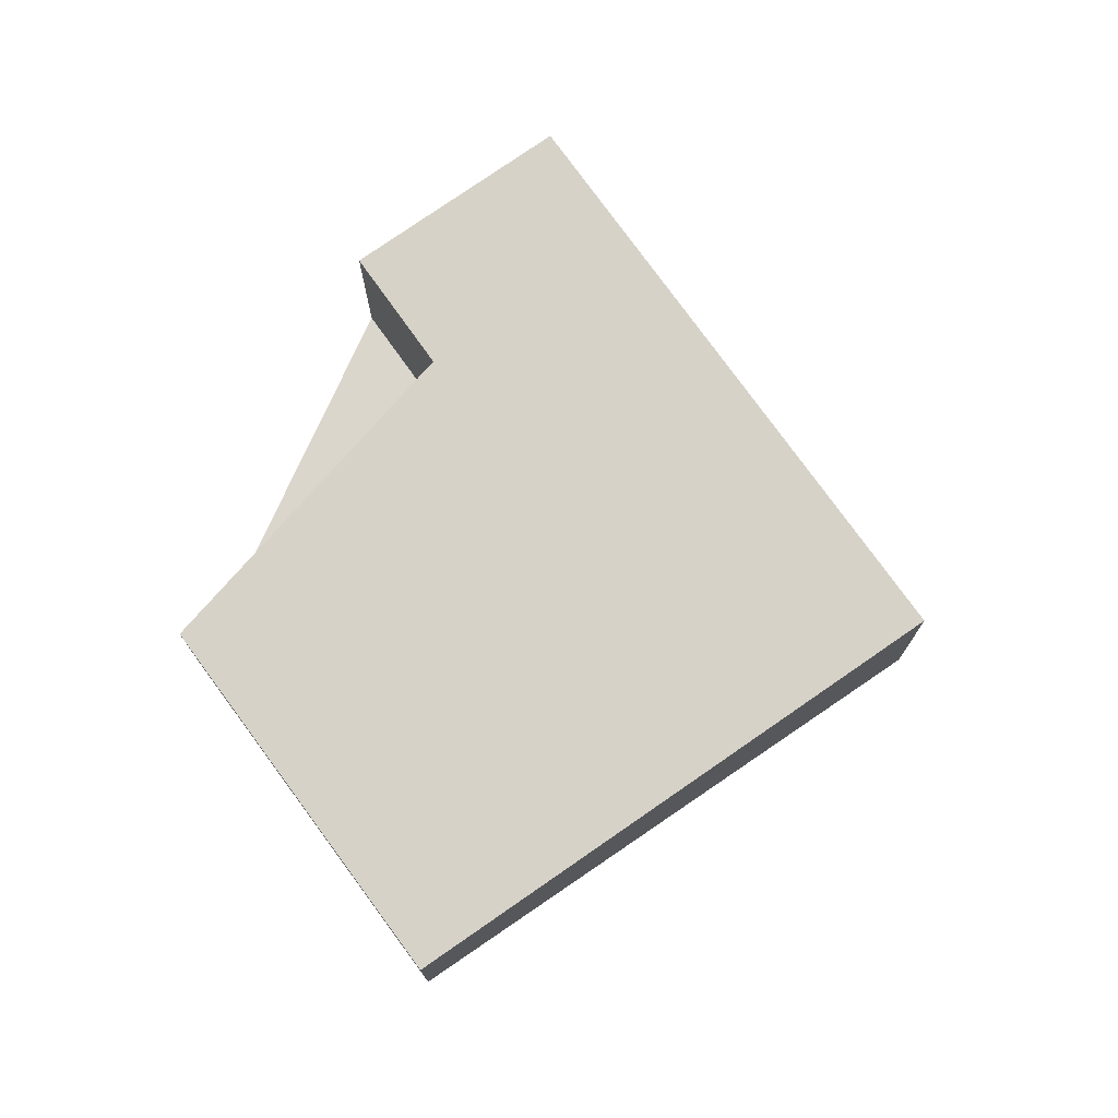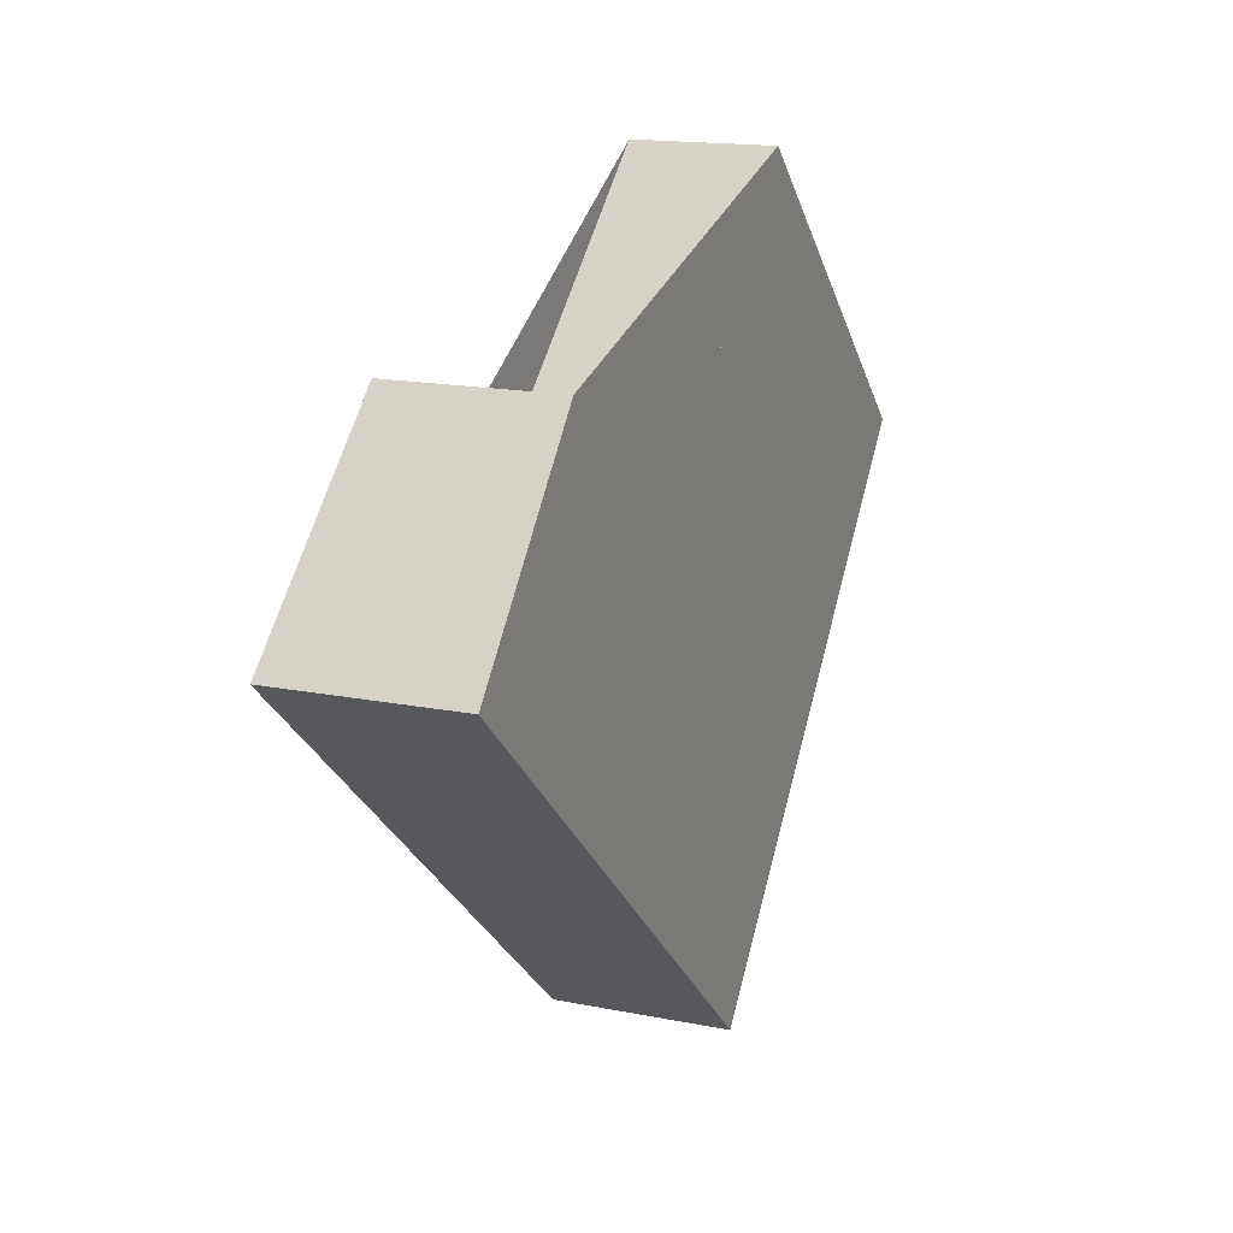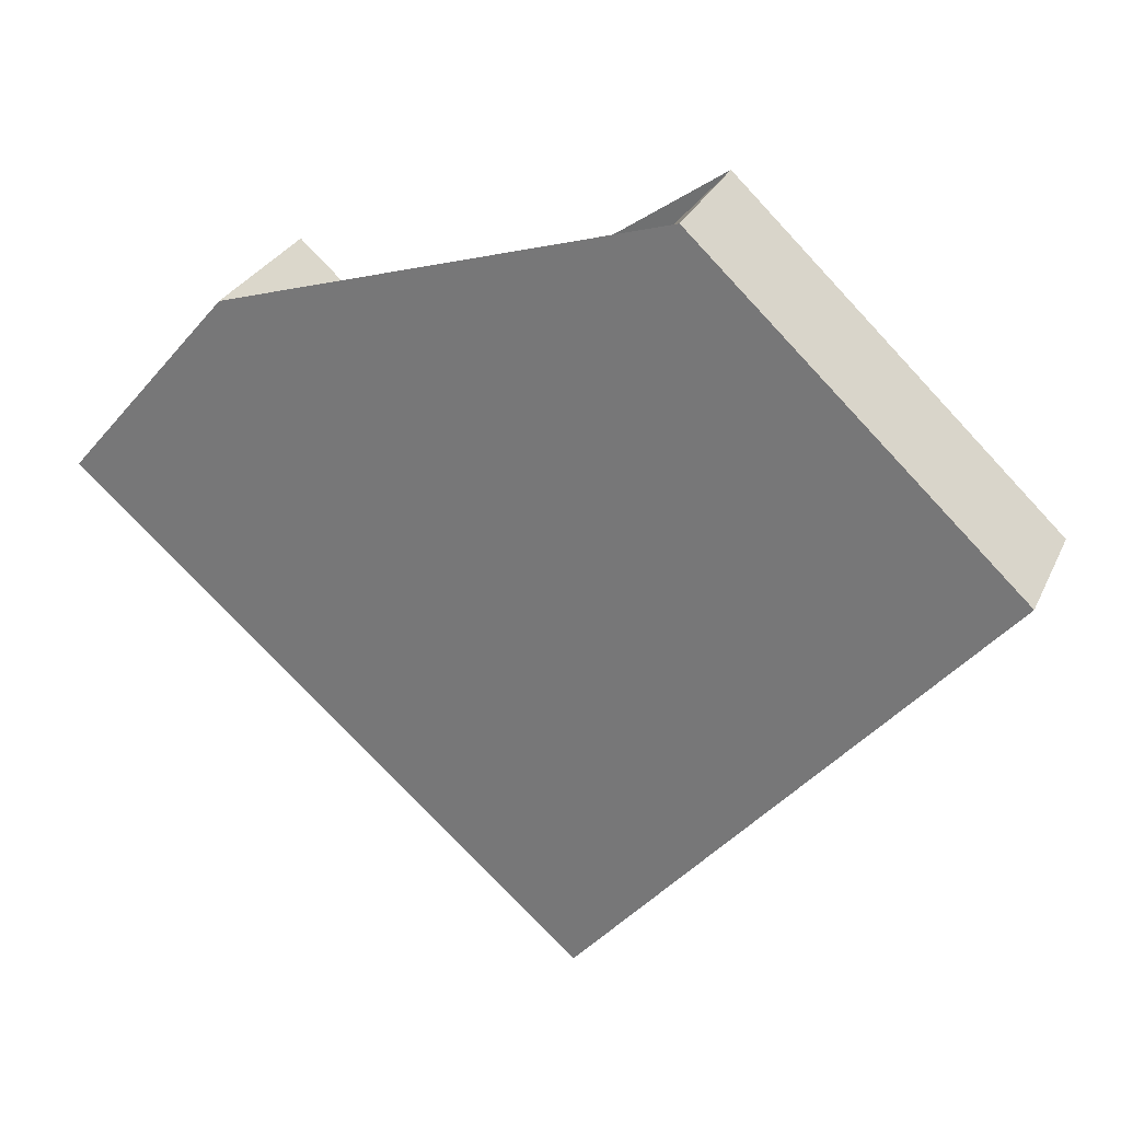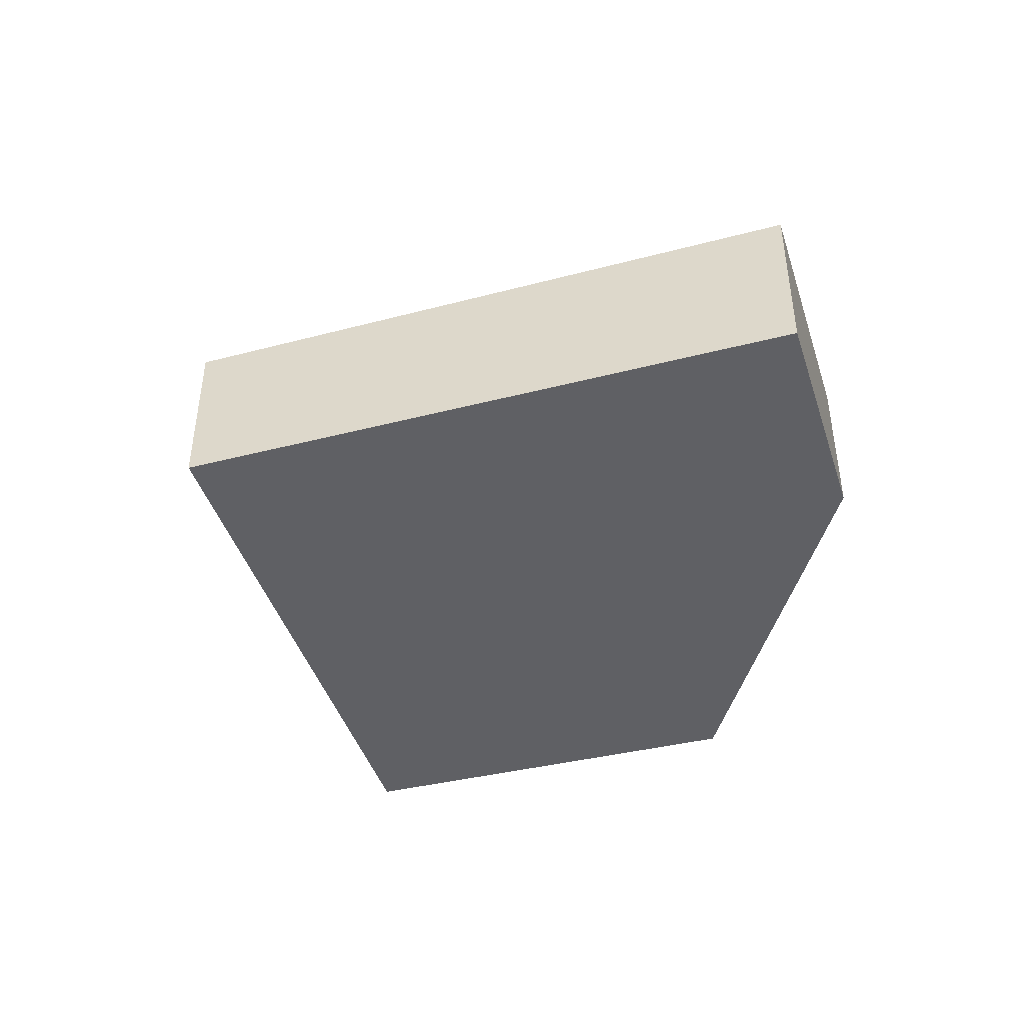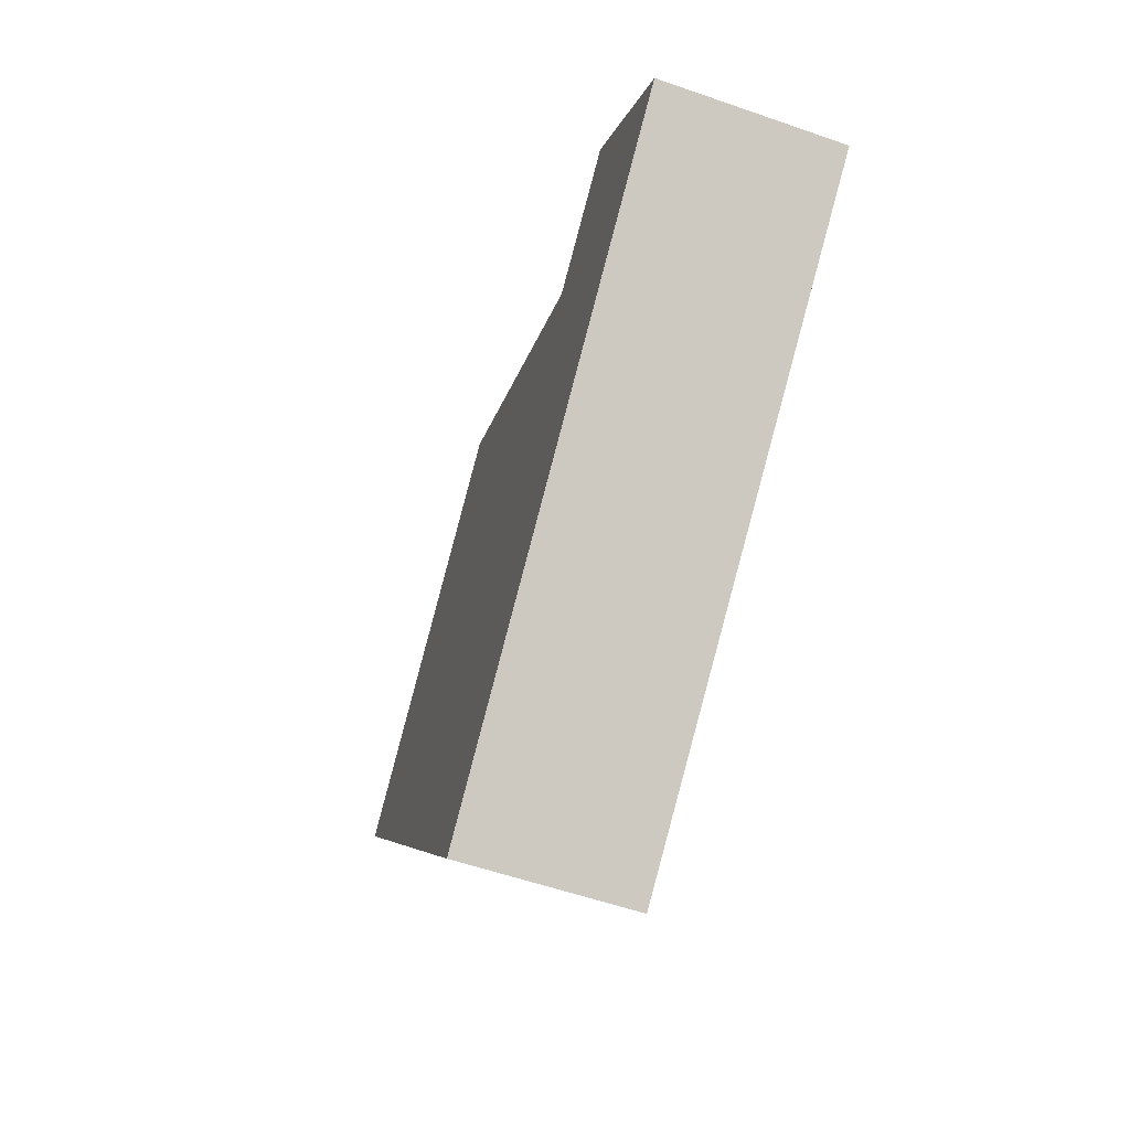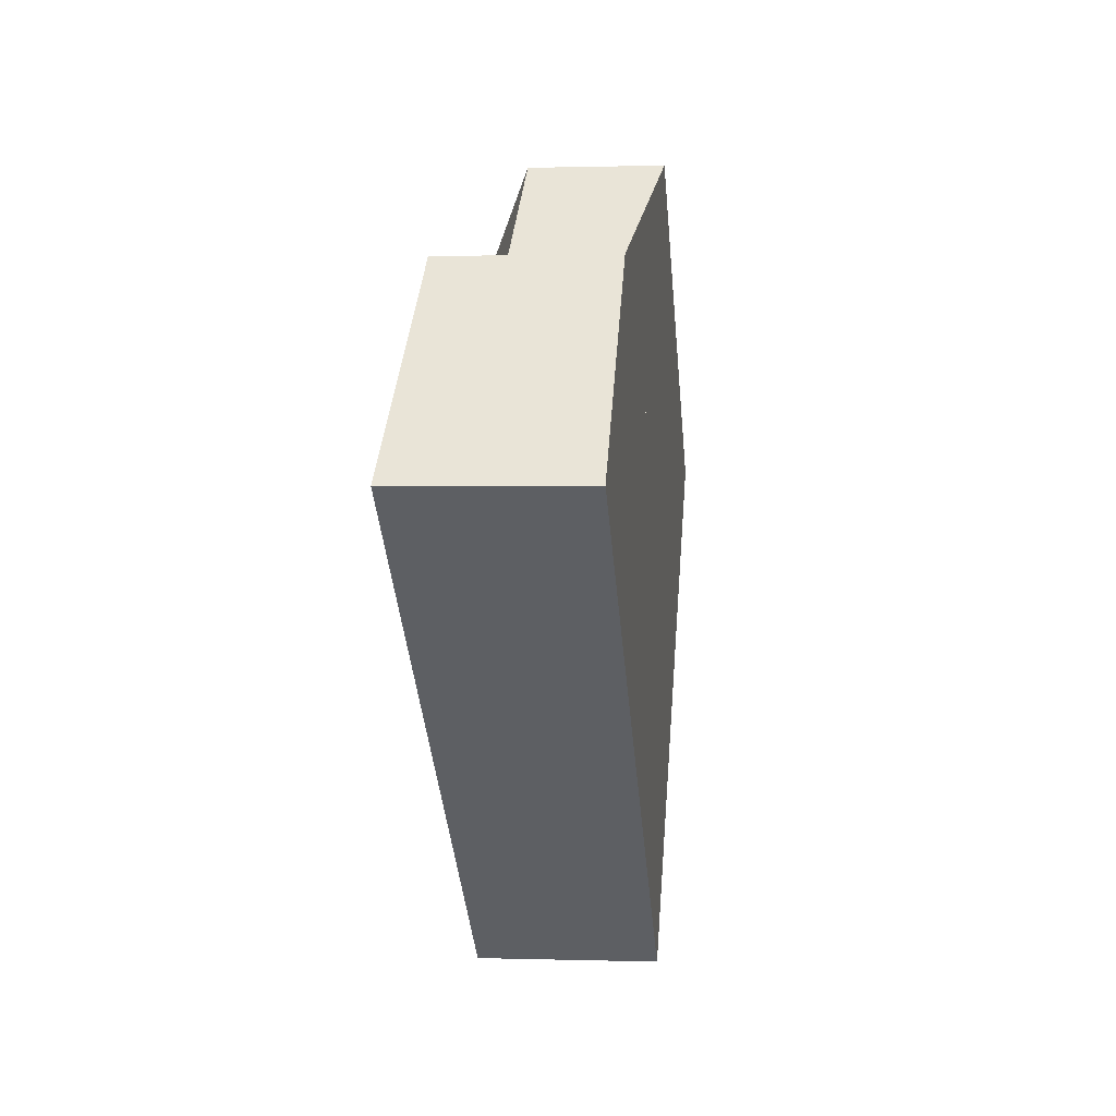
<metadata>
{"format":"obj","ext":"obj","renderer":"f3d","projection":"perspective","resolution":1024,"background":"white","views":[{"elev":73.9,"azim":-83.7,"up":"+Z"},{"elev":15.9,"azim":112.8,"up":"+Y"},{"elev":28.8,"azim":-158.7,"up":"+Y"},{"elev":-44.0,"azim":58.2,"up":"+Z"},{"elev":-54.7,"azim":69.6,"up":"+Y"},{"elev":0.7,"azim":96.7,"up":"+Y"}]}
</metadata>
<code>
v -1090 -21.88 1.796
v -1086 -17.88 1.838
v -1083 -21.78 2.174
v -1080 -19.69 2.202
v -1078 -22.28 2.421
v -1085 -28.31 2.339
v -1078 -22.32 2.42
v -1080 -19.73 2.201
v -1078 -22.31 2.42
v -1085 -28.31 2.339
v -1078 -22.27 2.42
v -1086 -27.16 2.242
v -1079 -21.17 2.323
v -1079 -21.13 2.324
v -1080 -21.67 2.316
v -1081 -20.25 2.194
v -1079 -22.8 2.413
v -1080 -22.1 2.31
v -1081 -20.68 2.189
v -1079 -23.23 2.407
v -1079 -22.81 2.414
v -1079 -23.24 2.408
v -1086 -17.88 1.838
v -1090 -21.88 1.796
v -1090 -21.88 0
v -1086 -17.88 -2.22e-16
v -1083 -21.78 2.174
v -1086 -17.88 1.838
v -1086 -17.88 -2.22e-16
v -1083 -21.78 0
v -1081 -20.68 2.189
v -1083 -21.78 2.174
v -1083 -21.78 0
v -1081 -20.68 0
v -1079 -21.13 2.324
v -1080 -19.69 2.202
v -1080 -19.69 0
v -1079 -21.13 0
v -1078 -22.32 2.42
v -1078 -22.28 2.421
v -1078 -22.28 0
v -1078 -22.32 0
v -1085 -28.31 2.339
v -1085 -28.31 2.339
v -1085 -28.31 0
v -1085 -28.31 -4.441e-16
v -1079 -22.81 2.414
v -1078 -22.32 2.42
v -1078 -22.32 0
v -1079 -22.81 0
v -1080 -19.69 2.202
v -1080 -19.73 2.201
v -1080 -19.73 0
v -1080 -19.69 0
v -1086 -27.16 2.242
v -1085 -28.31 2.339
v -1085 -28.31 -4.441e-16
v -1086 -27.16 0
v -1078 -22.28 2.421
v -1078 -22.27 2.42
v -1078 -22.27 0
v -1078 -22.28 0
v -1090 -21.88 1.796
v -1086 -27.16 2.242
v -1086 -27.16 0
v -1090 -21.88 0
v -1078 -22.27 2.42
v -1079 -21.13 2.324
v -1079 -21.13 0
v -1078 -22.27 0
v -1080 -19.73 2.201
v -1081 -20.25 2.194
v -1081 -20.25 0
v -1080 -19.73 0
v -1081 -20.25 2.194
v -1081 -20.68 2.189
v -1081 -20.68 0
v -1081 -20.25 0
v -1079 -23.24 2.408
v -1079 -22.81 2.414
v -1079 -22.81 0
v -1079 -23.24 0
v -1085 -28.31 2.339
v -1079 -23.24 2.408
v -1079 -23.24 0
v -1085 -28.31 0
v -1090 -21.88 0
v -1086 -17.88 0
v -1083 -21.78 0
v -1080 -19.69 0
v -1078 -22.28 0
v -1085 -28.31 0
f 14 11 9 13
f 15 13 9 17
f 17 9 7 21
f 11 5 7 9
f 16 8 13 15
f 13 8 4 14
f 19 16 15 18
f 18 15 17 20
f 18 12 1 2 3 19
f 20 10 12 18
f 20 17 21 22
f 22 6 10 20
f 24 25 26 23
f 28 29 30 27
f 32 33 34 31
f 36 37 38 35
f 40 41 42 39
f 44 45 46 43
f 48 49 50 47
f 52 53 54 51
f 56 57 58 55
f 60 61 62 59
f 64 65 66 63
f 68 69 70 67
f 72 73 74 71
f 76 77 78 75
f 80 81 82 79
f 84 85 86 83
f 88 89 90 91 92 87

</code>
